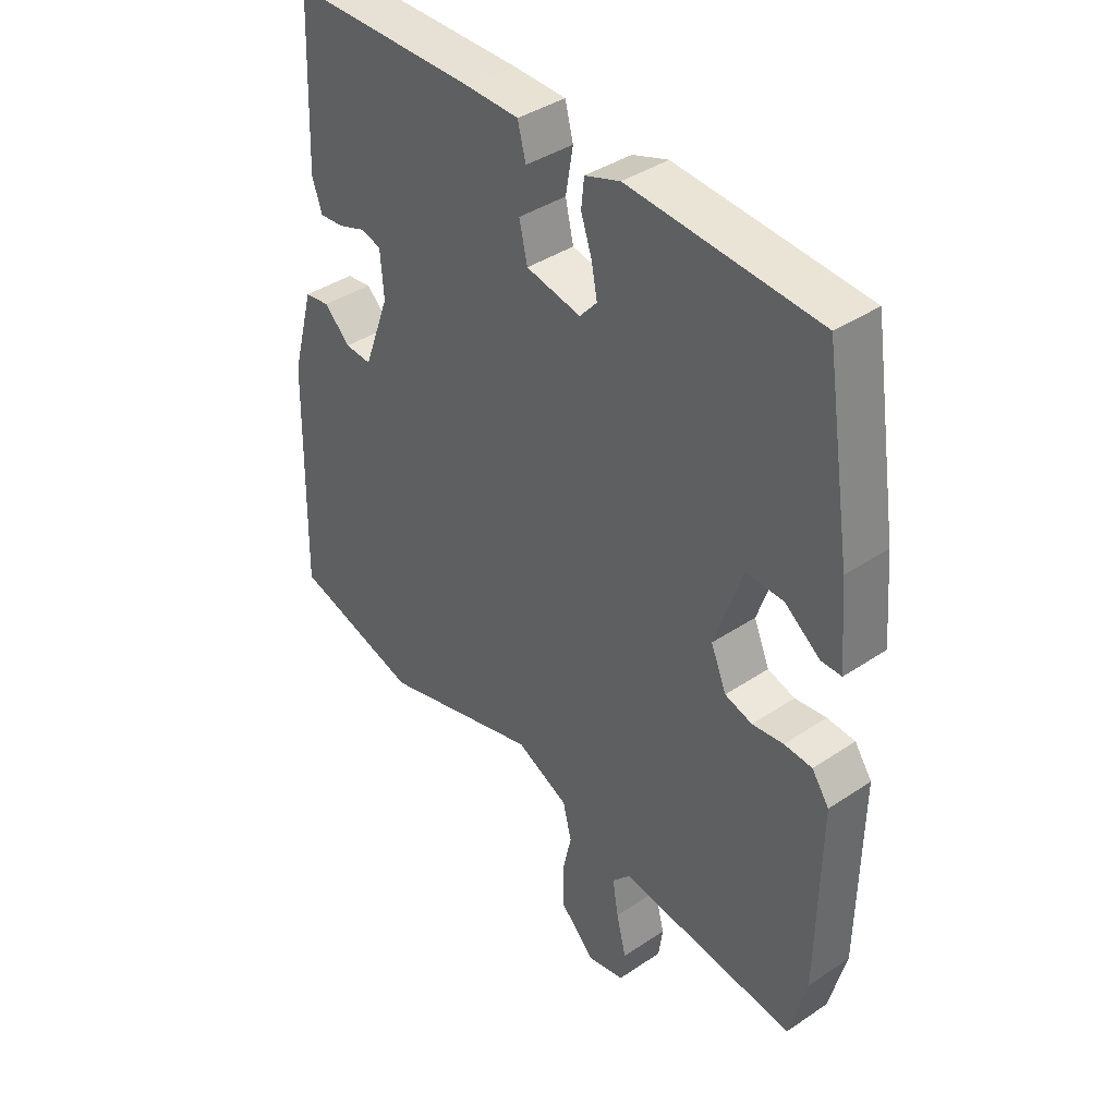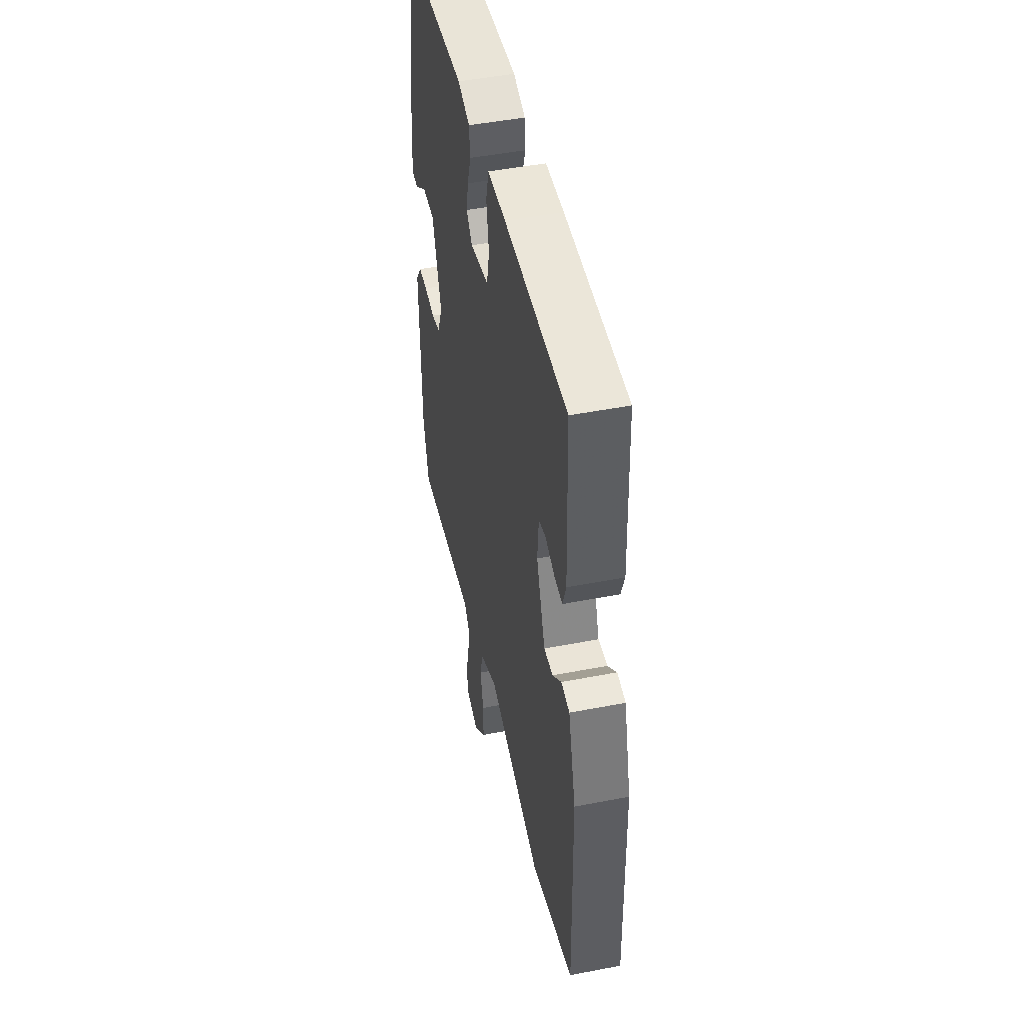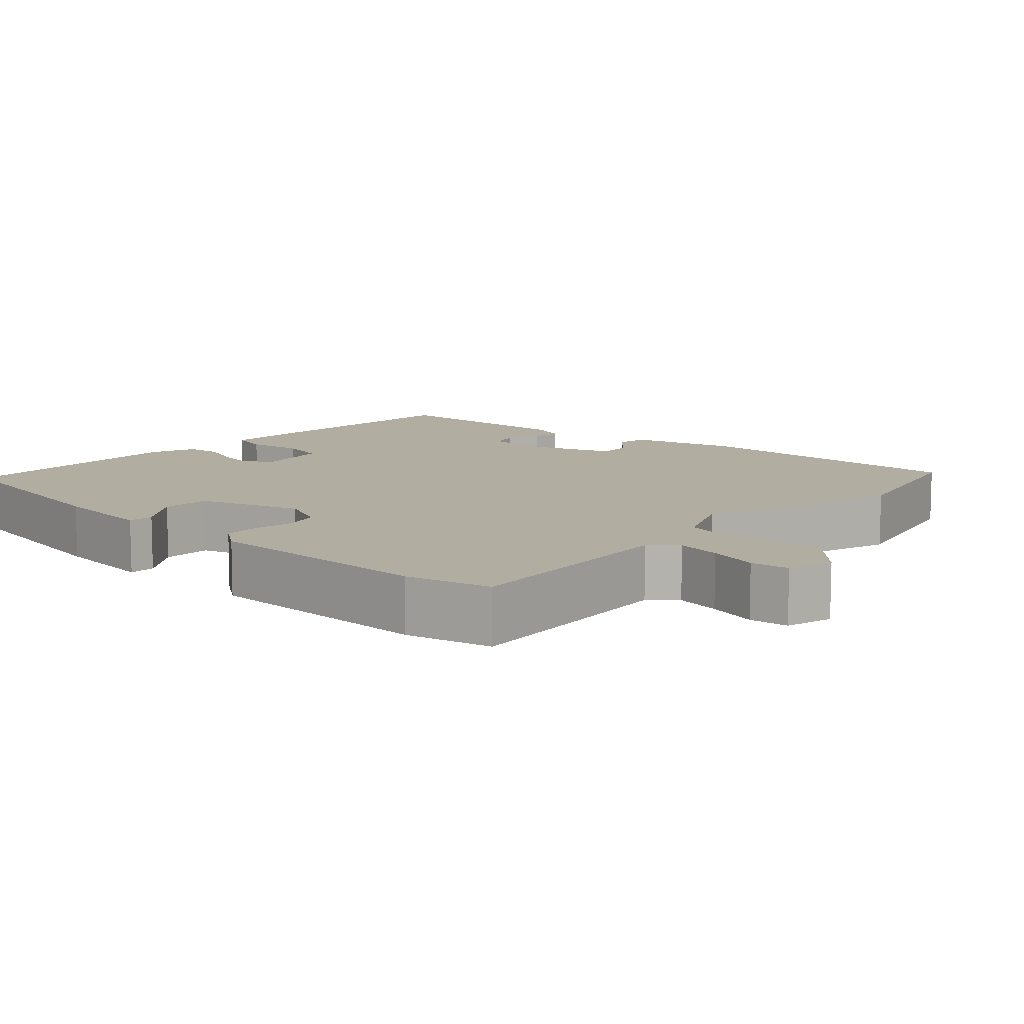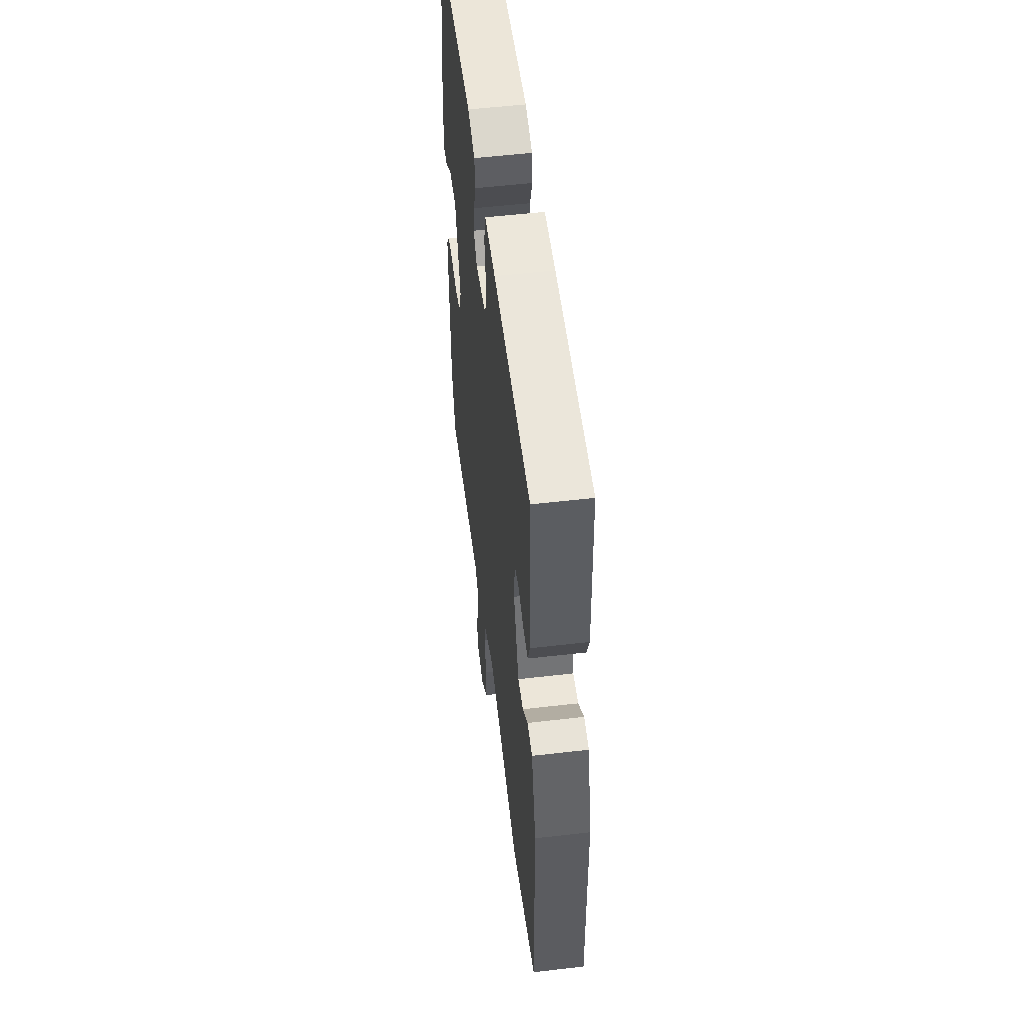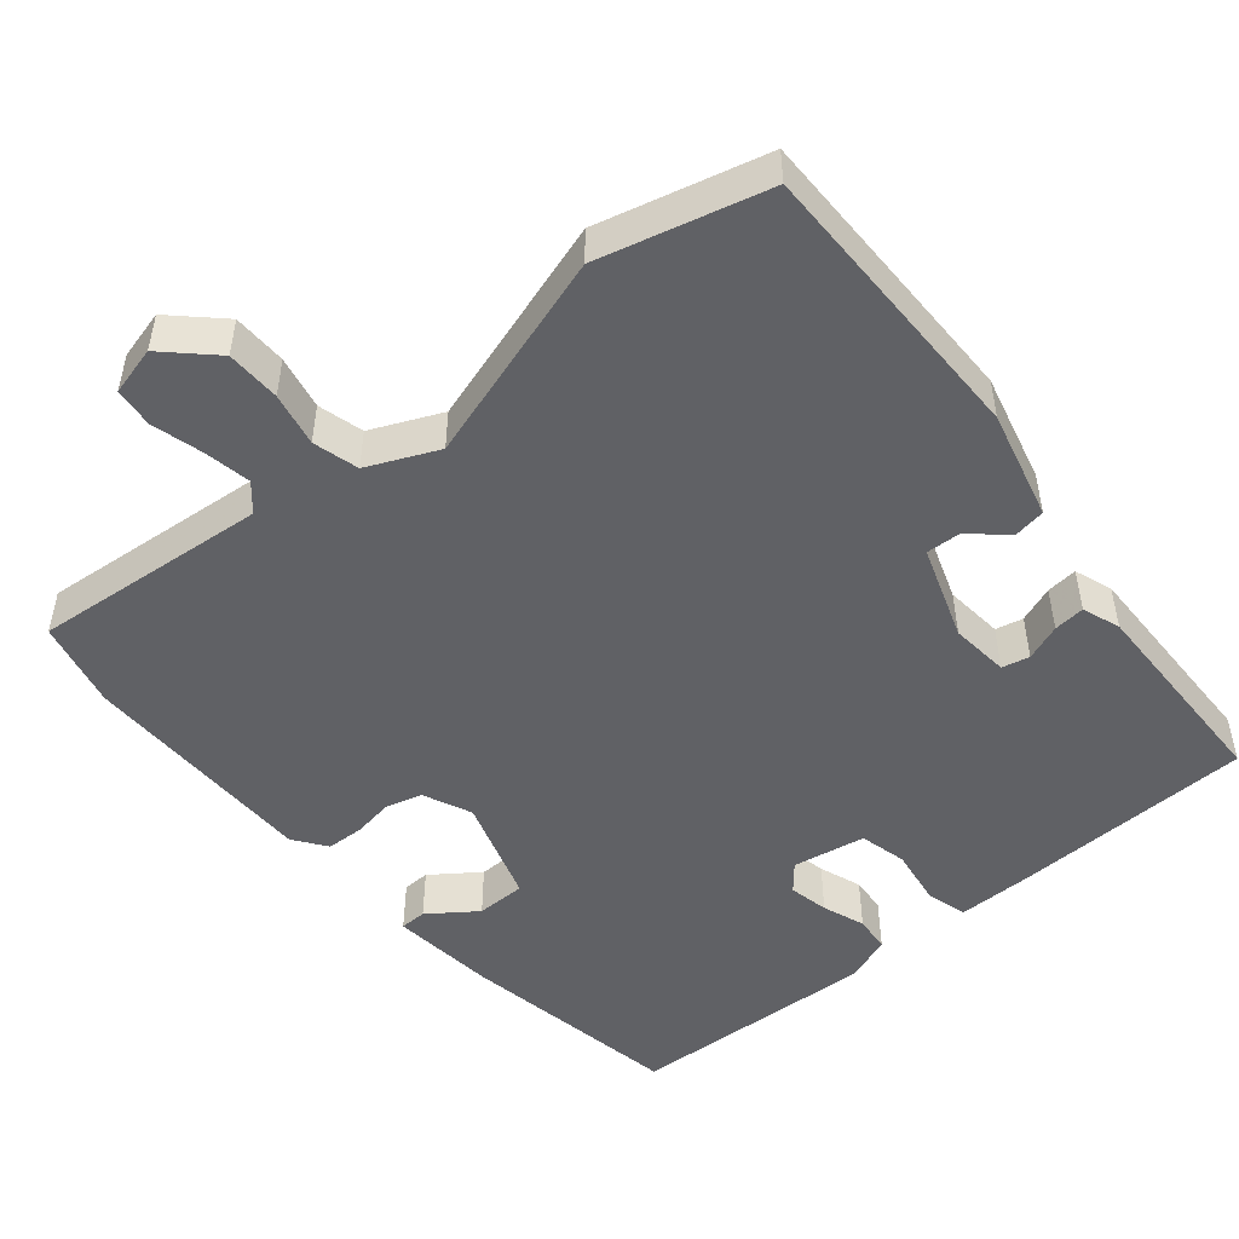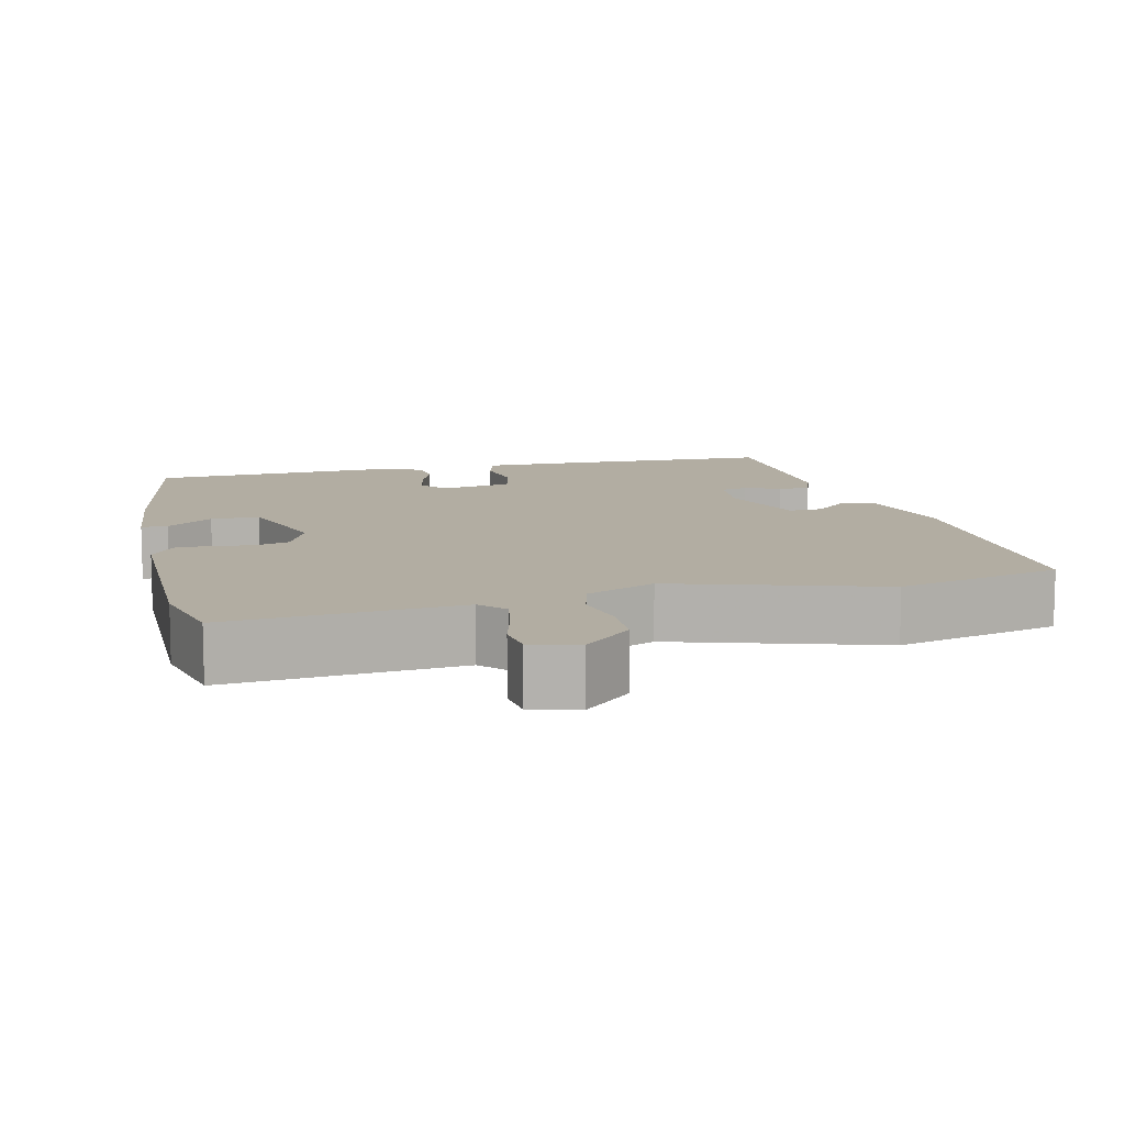
<metadata>
{"format":"obj","ext":"obj","renderer":"f3d","projection":"perspective","resolution":1024,"background":"white","views":[{"elev":39.6,"azim":50.2,"up":"+Z"},{"elev":47.9,"azim":-102.3,"up":"+Z"},{"elev":10.3,"azim":133.9,"up":"+Y"},{"elev":54.7,"azim":-97.0,"up":"+Z"},{"elev":-49.6,"azim":-139.0,"up":"+Y"},{"elev":10.6,"azim":167.7,"up":"+Y"}]}
</metadata>
<code>
v -0.461 0.07 0.511
v -0.14 0.07 0.513
v -0.047 0.07 0.511
v -0.033 0.07 0.457
v -0.046 0.07 0.382
v -0.032 0.07 0.32
v 0.063 0.07 0.301
v 0.093 0.07 0.335
v 0.083 0.07 0.387
v 0.064 0.07 0.443
v 0.069 0.07 0.49
v 0.13 0.07 0.511
v 0.457 0.07 0.488
v 0.503 0.07 0.196
v 0.515 0.07 0.057
v 0.48 0.07 0.057
v 0.419 0.07 0.103
v 0.354 0.07 0.104
v 0.307 0.07 -0.034
v 0.334 0.07 -0.098
v 0.381 0.07 -0.112
v 0.435 0.07 -0.105
v 0.483 0.07 -0.108
v 0.513 0.07 -0.151
v 0.509 0.07 -0.464
v 0.48 0.07 -0.578
v 0.172 0.07 -0.543
v 0.141 0.07 -0.577
v 0.151 0.07 -0.638
v 0.168 0.07 -0.706
v 0.161 0.07 -0.758
v 0.097 0.07 -0.773
v 0.035 0.07 -0.711
v 0.035 0.07 -0.64
v 0.051 0.07 -0.57
v 0.036 0.07 -0.51
v -0.055 0.07 -0.467
v -0.332 0.07 -0.547
v -0.551 0.07 -0.486
v -0.542 0.07 -0.1
v -0.503 0.07 0.042
v -0.46 0.07 0.048
v -0.415 0.07 0.005
v -0.369 0.07 0.002
v -0.324 0.07 0.124
v -0.33 0.07 0.201
v -0.366 0.07 0.21
v -0.414 0.07 0.193
v -0.455 0.07 0.19
v -0.472 0.07 0.24
v -0.461 0 0.511
v -0.14 0 0.513
v -0.047 0 0.511
v -0.033 0 0.457
v -0.046 0 0.382
v -0.032 0 0.32
v 0.063 0 0.301
v 0.093 0 0.335
v 0.083 0 0.387
v 0.064 0 0.443
v 0.069 0 0.49
v 0.13 0 0.511
v 0.457 0 0.488
v 0.503 0 0.196
v 0.515 0 0.057
v 0.48 0 0.057
v 0.419 0 0.103
v 0.354 0 0.104
v 0.307 0 -0.034
v 0.334 0 -0.098
v 0.381 0 -0.112
v 0.435 0 -0.105
v 0.483 0 -0.108
v 0.513 0 -0.151
v 0.509 0 -0.464
v 0.48 0 -0.578
v 0.172 0 -0.543
v 0.141 0 -0.577
v 0.151 0 -0.638
v 0.168 0 -0.706
v 0.161 0 -0.758
v 0.097 0 -0.773
v 0.035 0 -0.711
v 0.035 0 -0.64
v 0.051 0 -0.57
v 0.036 0 -0.51
v -0.055 0 -0.467
v -0.332 0 -0.547
v -0.551 0 -0.486
v -0.542 0 -0.1
v -0.503 0 0.042
v -0.46 0 0.048
v -0.415 0 0.005
v -0.369 0 0.002
v -0.324 0 0.124
v -0.33 0 0.201
v -0.366 0 0.21
v -0.414 0 0.193
v -0.455 0 0.19
v -0.472 0 0.24
f 47 48 49 50
f 46 47 50 1
f 40 41 42 43
f 40 43 44
f 37 38 39 40
f 36 37 40 44
f 32 33 34 35
f 30 31 32 35
f 29 30 35 36
f 28 29 36 44
f 24 25 26 27
f 21 22 23 24
f 21 24 27 28
f 14 15 16 17
f 14 17 18
f 13 14 18
f 12 13 18 19
f 9 10 11 12
f 8 9 12 19
f 2 3 4 5
f 46 1 2 5
f 45 46 5 6
f 20 21 28 44
f 7 8 19 20
f 20 44 45
f 6 7 20 45
f 100 99 98 97
f 51 100 97 96
f 93 92 91 90
f 94 93 90
f 90 89 88 87
f 94 90 87 86
f 85 84 83 82
f 85 82 81 80
f 86 85 80 79
f 94 86 79 78
f 77 76 75 74
f 74 73 72 71
f 78 77 74 71
f 67 66 65 64
f 68 67 64
f 68 64 63
f 69 68 63 62
f 62 61 60 59
f 69 62 59 58
f 55 54 53 52
f 55 52 51 96
f 56 55 96 95
f 94 78 71 70
f 70 69 58 57
f 95 94 70
f 95 70 57 56
f 1 51 52 2
f 2 52 53 3
f 3 53 54 4
f 4 54 55 5
f 5 55 56 6
f 6 56 57 7
f 7 57 58 8
f 8 58 59 9
f 9 59 60 10
f 10 60 61 11
f 11 61 62 12
f 12 62 63 13
f 13 63 64 14
f 14 64 65 15
f 15 65 66 16
f 16 66 67 17
f 17 67 68 18
f 18 68 69 19
f 19 69 70 20
f 20 70 71 21
f 21 71 72 22
f 22 72 73 23
f 23 73 74 24
f 24 74 75 25
f 25 75 76 26
f 26 76 77 27
f 27 77 78 28
f 28 78 79 29
f 29 79 80 30
f 30 80 81 31
f 31 81 82 32
f 32 82 83 33
f 33 83 84 34
f 34 84 85 35
f 35 85 86 36
f 36 86 87 37
f 37 87 88 38
f 38 88 89 39
f 39 89 90 40
f 40 90 91 41
f 41 91 92 42
f 42 92 93 43
f 43 93 94 44
f 44 94 95 45
f 45 95 96 46
f 46 96 97 47
f 47 97 98 48
f 48 98 99 49
f 49 99 100 50
f 50 100 51 1

</code>
